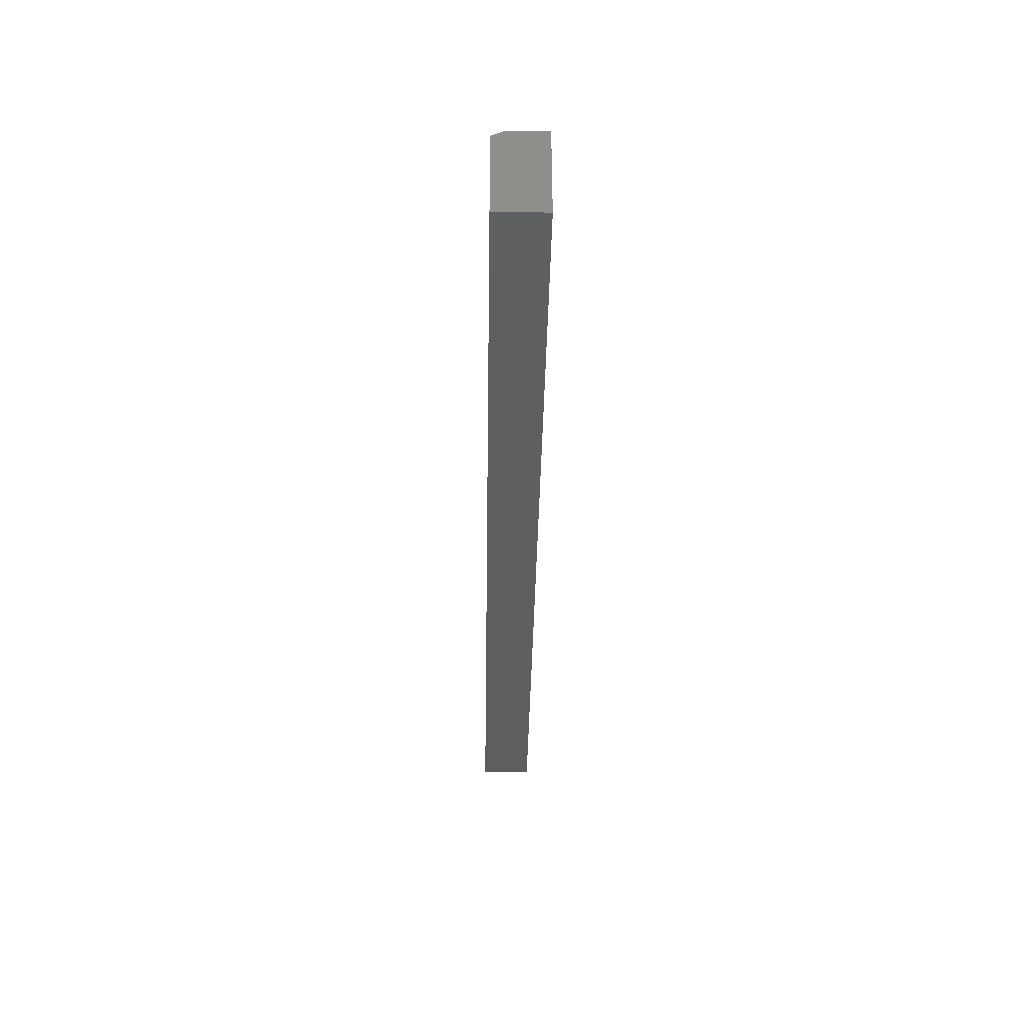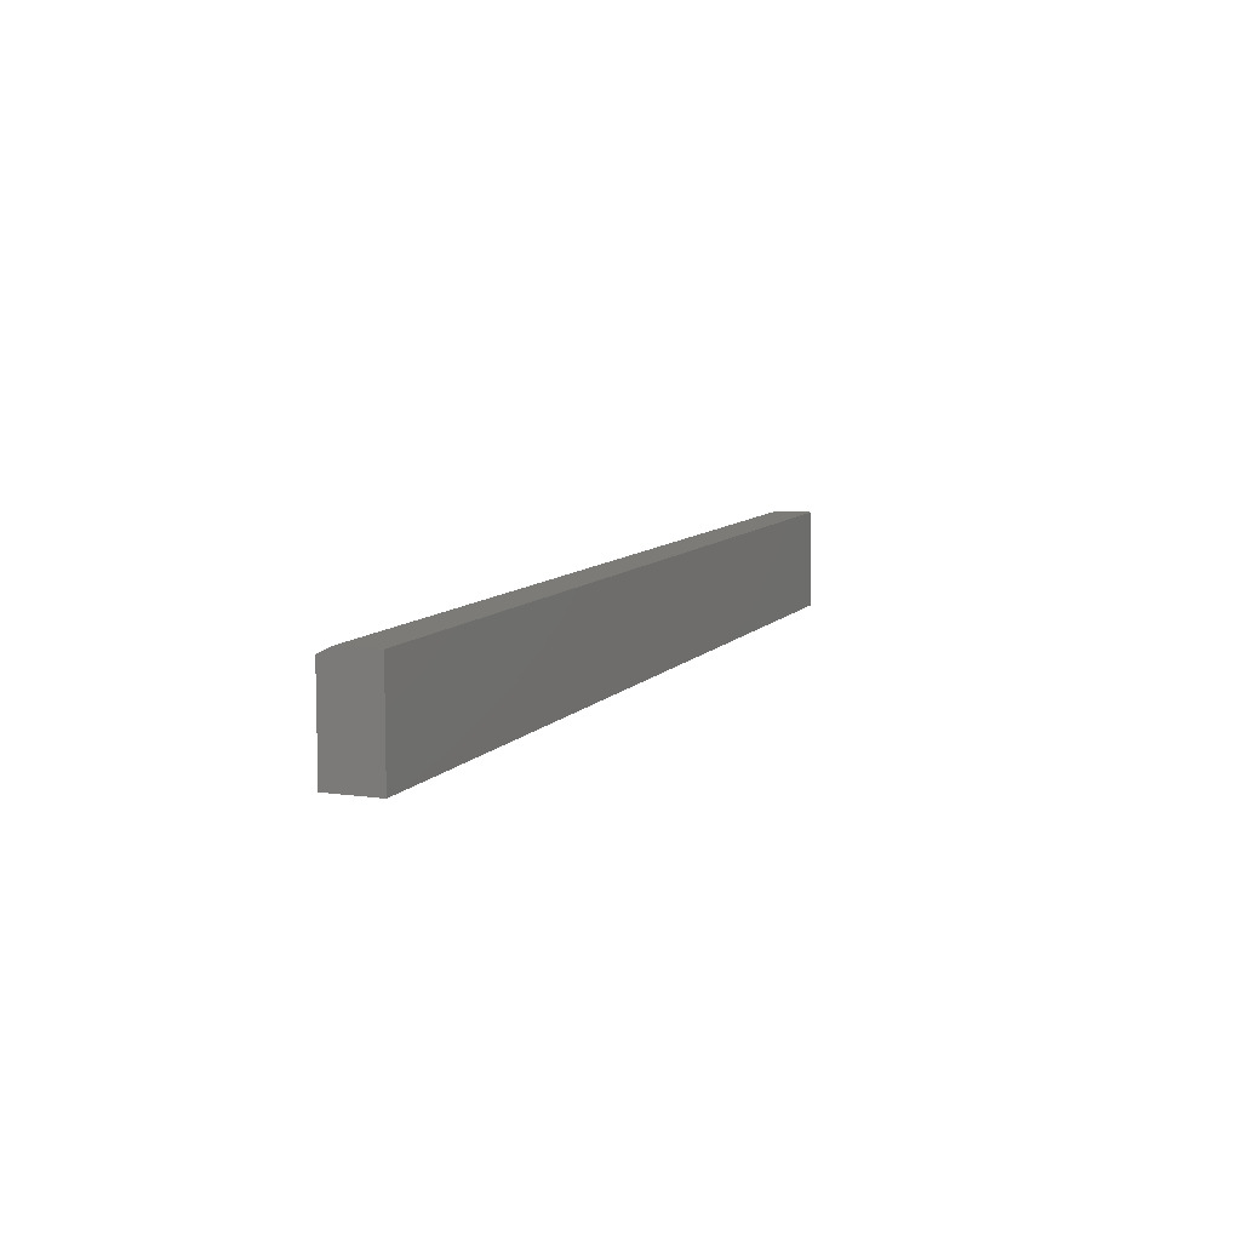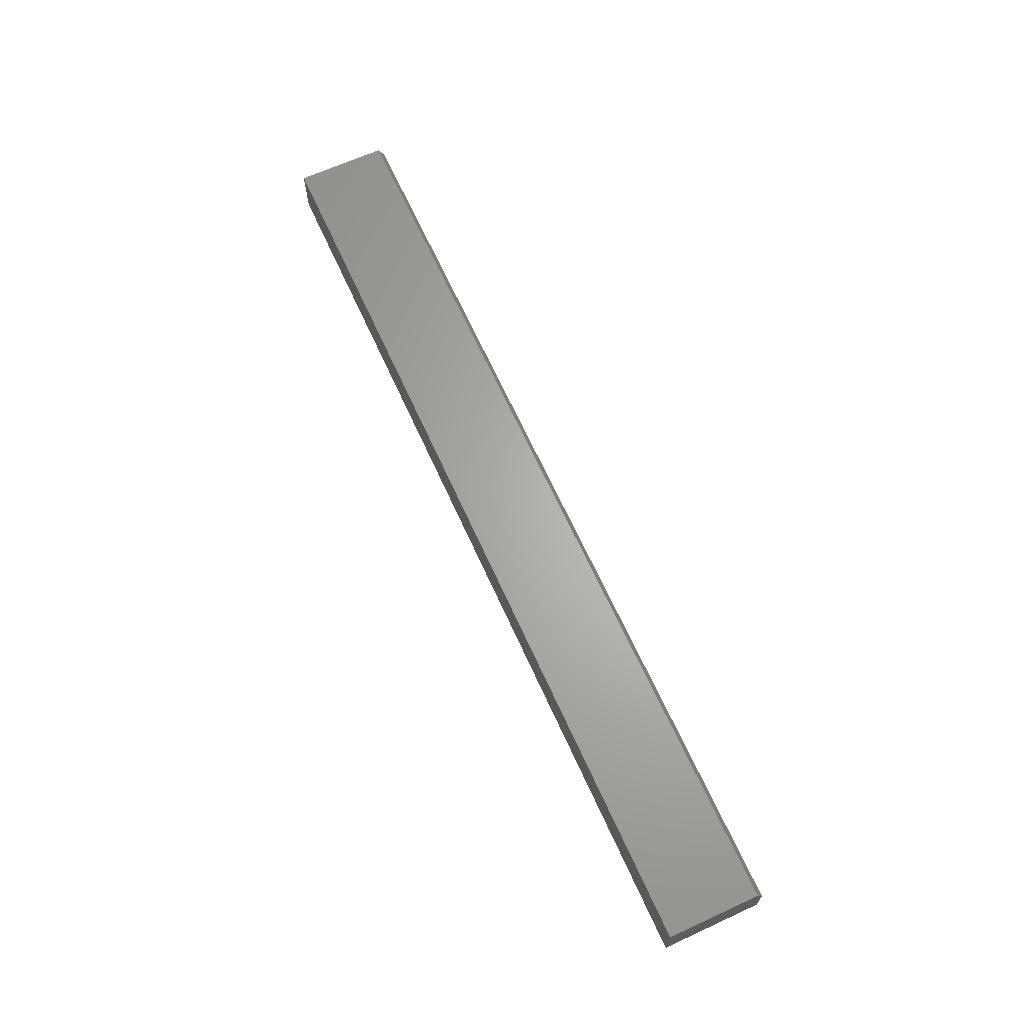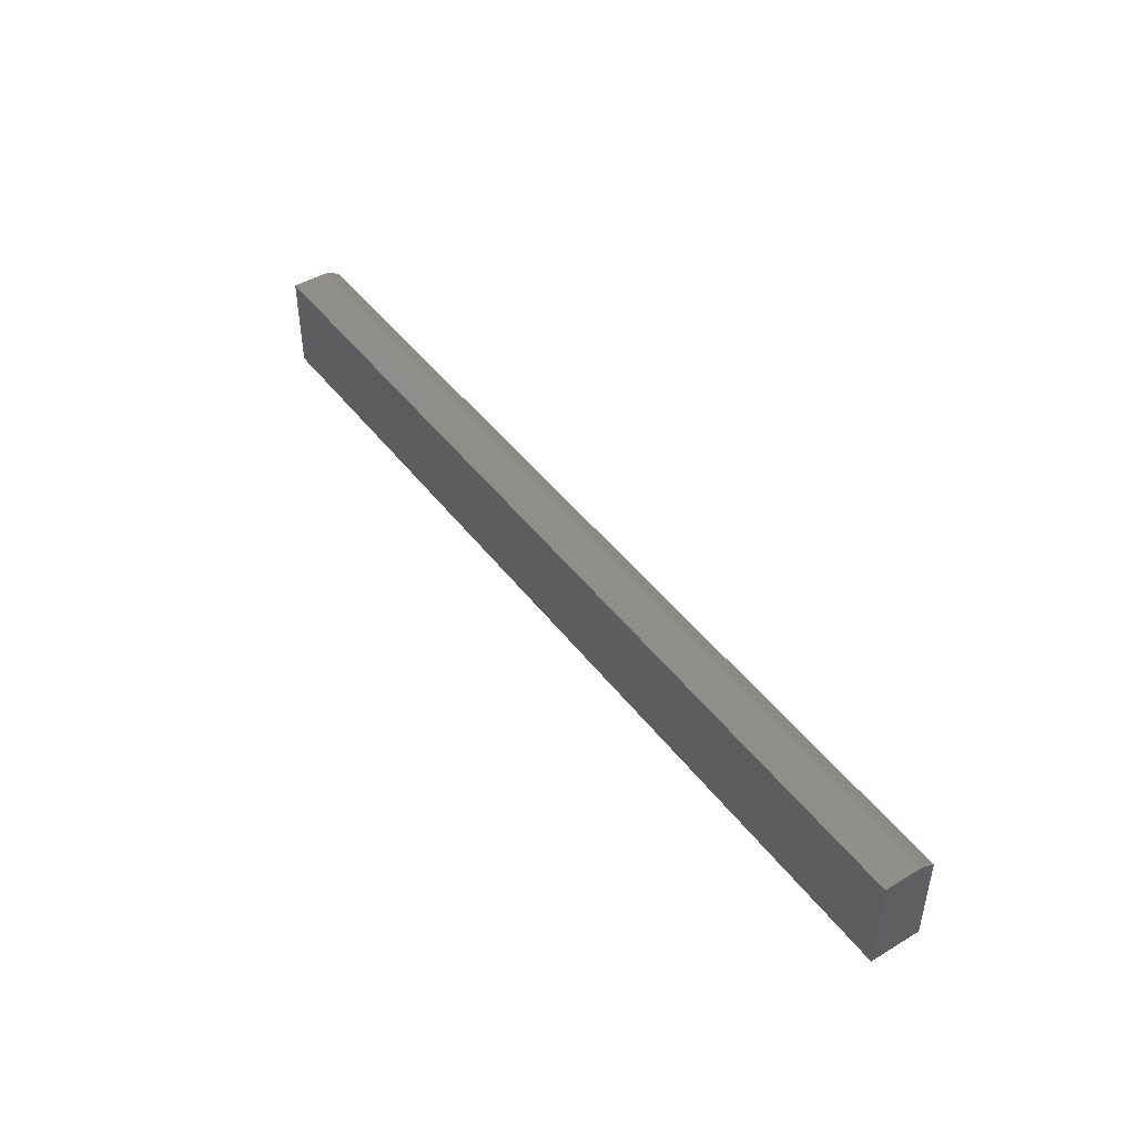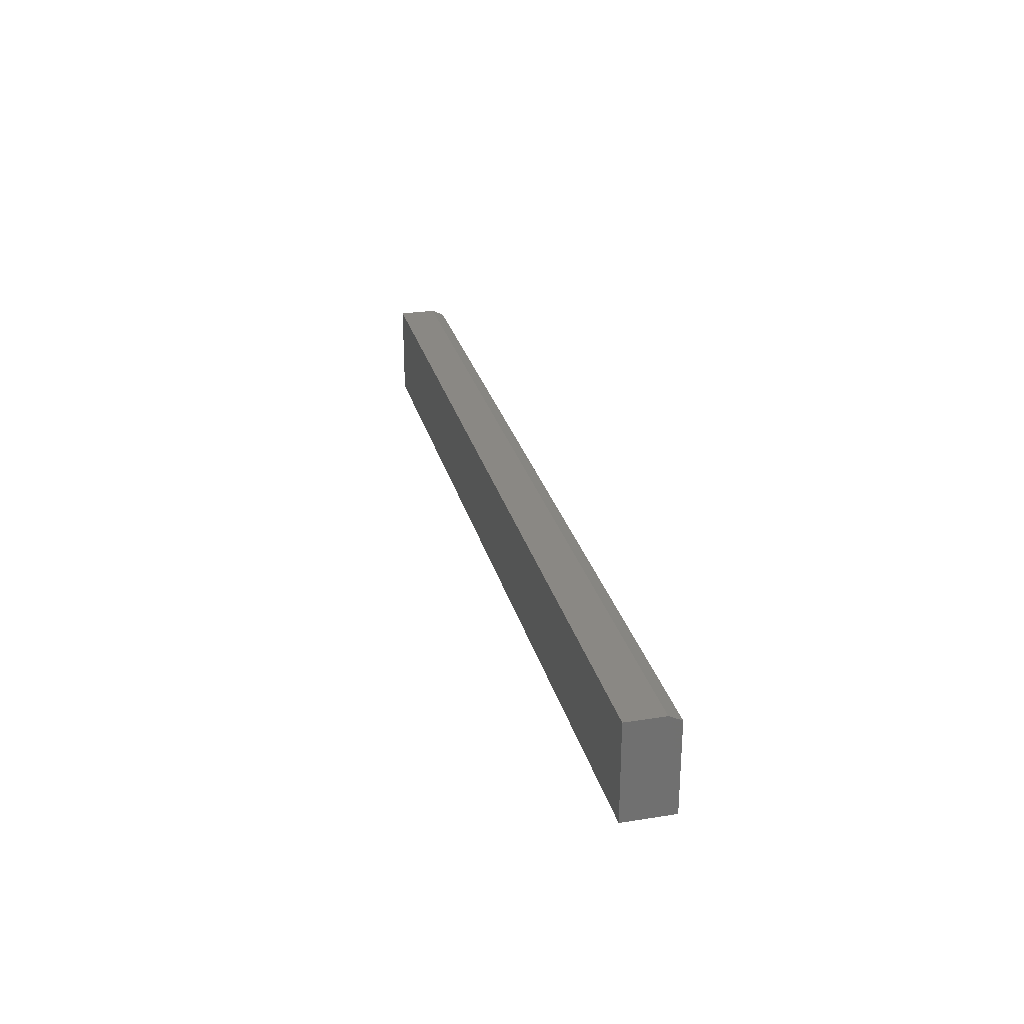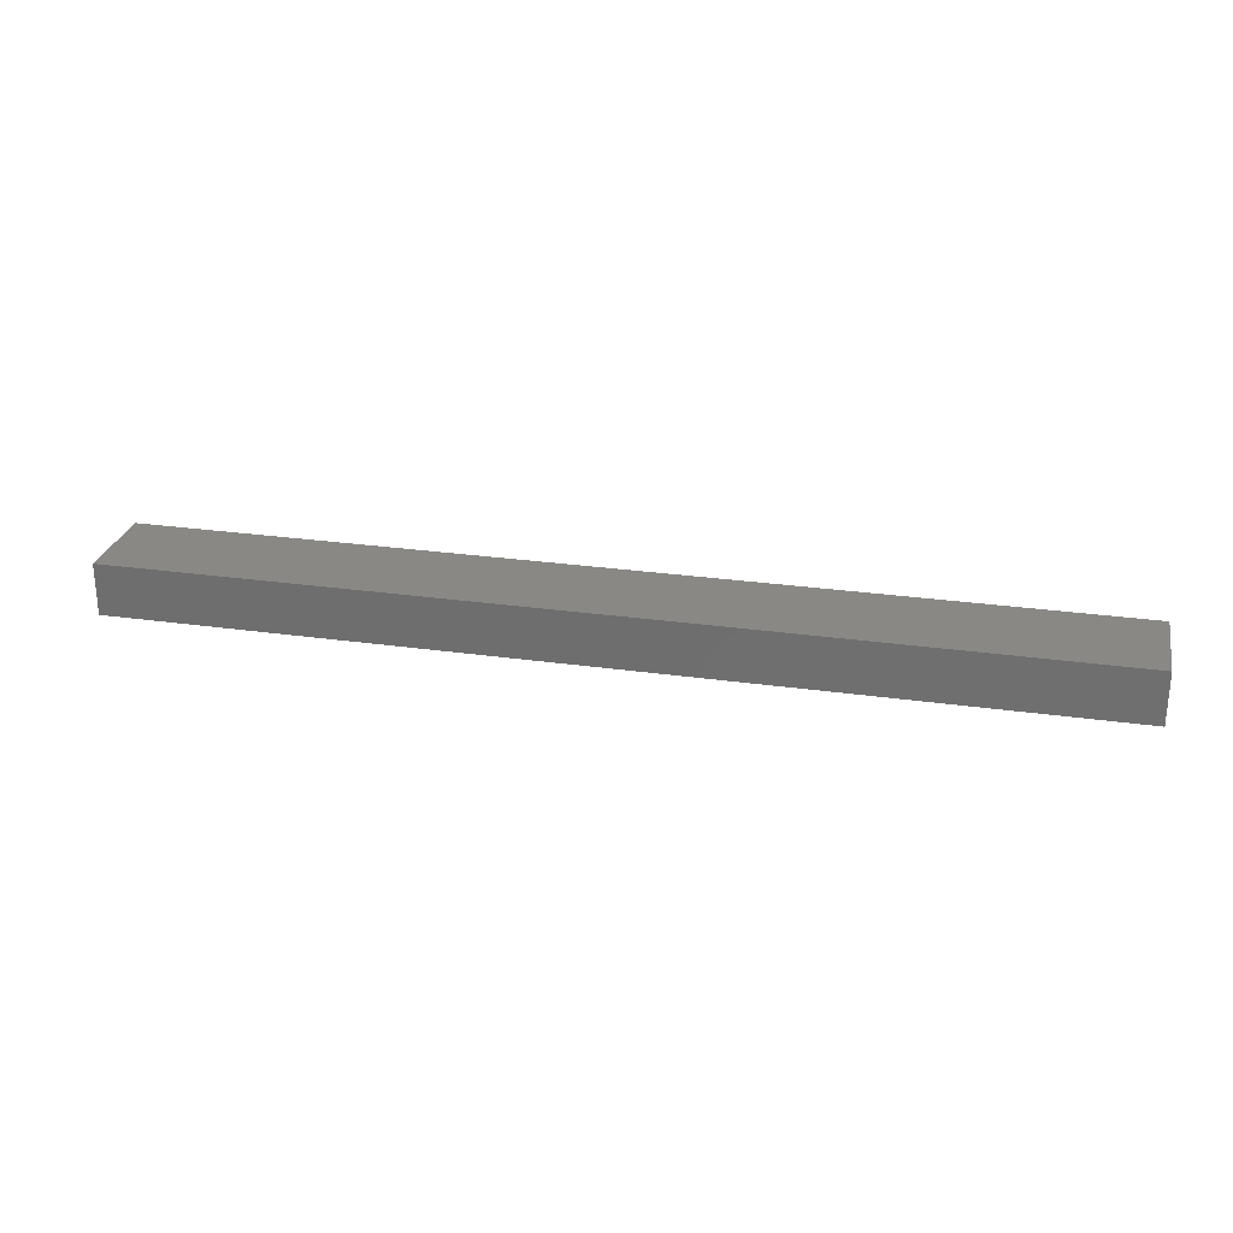
<metadata>
{"format":"stl","ext":"stl","renderer":"f3d","projection":"perspective","resolution":1024,"background":"white","views":[{"elev":-37.4,"azim":-90.9,"up":"+Z"},{"elev":8.1,"azim":-67.9,"up":"+Z"},{"elev":65.2,"azim":-114.8,"up":"+Y"},{"elev":45.6,"azim":55.5,"up":"+Z"},{"elev":27.7,"azim":76.2,"up":"+Z"},{"elev":26.3,"azim":-167.9,"up":"+Y"}]}
</metadata>
<code>
# stl→obj: 10 verts, 16 faces
v -0.3984 -7.549e-18 -0.0662
v -0.3984 -4.879e-19 0.04687
v 0.75 5.696e-17 -0.05411
v 0.75 6.402e-17 0.05896
v 0.75 -0.0625 0.06678
v 0.75 -0.01562 0.06678
v -0.3984 -0.0625 0.05469
v -0.3984 -0.01562 0.05469
v 0.75 -0.0625 -0.05411
v -0.3984 -0.0625 -0.0662
f 1 2 3
f 3 2 4
f 5 6 7
f 7 6 8
f 9 3 5
f 5 3 4
f 5 4 6
f 1 10 2
f 2 10 7
f 2 7 8
f 6 4 8
f 8 4 2
f 10 9 7
f 7 9 5
f 10 1 9
f 9 1 3

</code>
